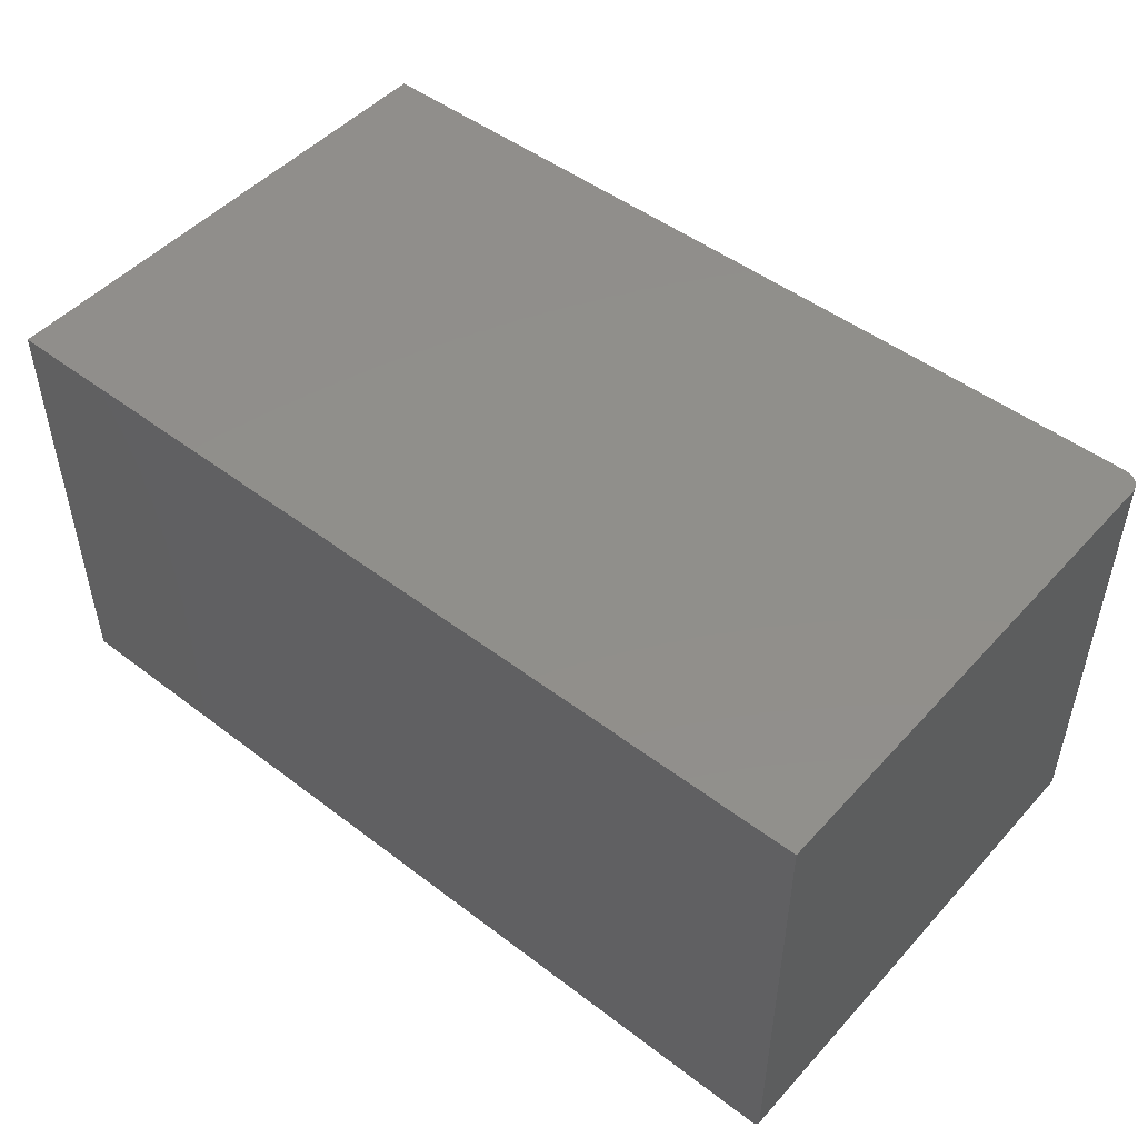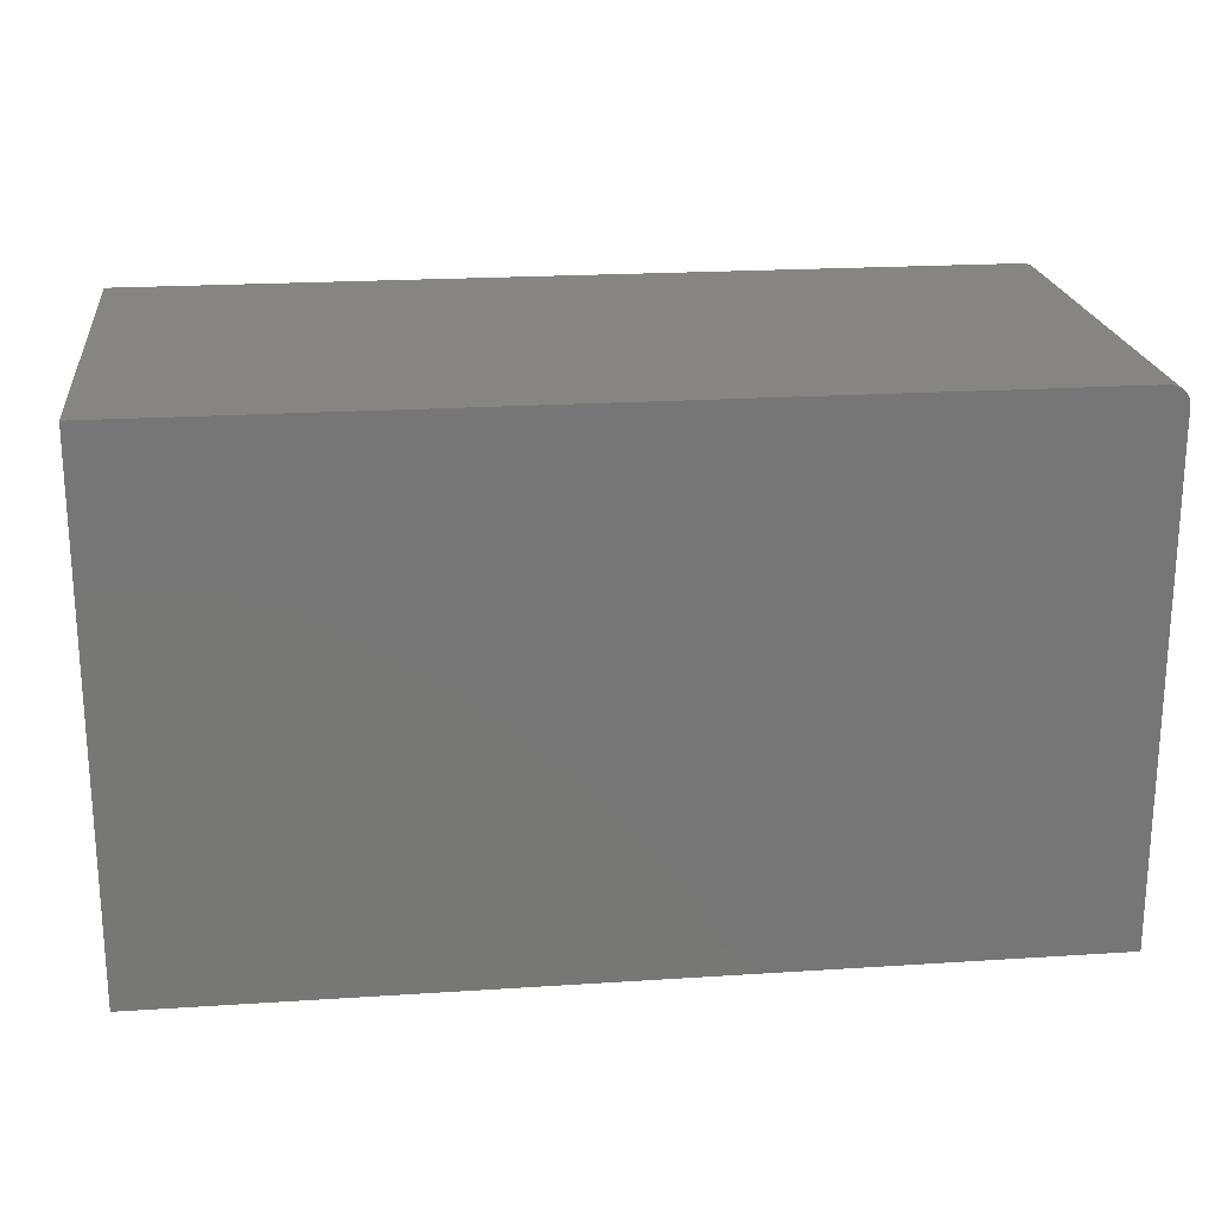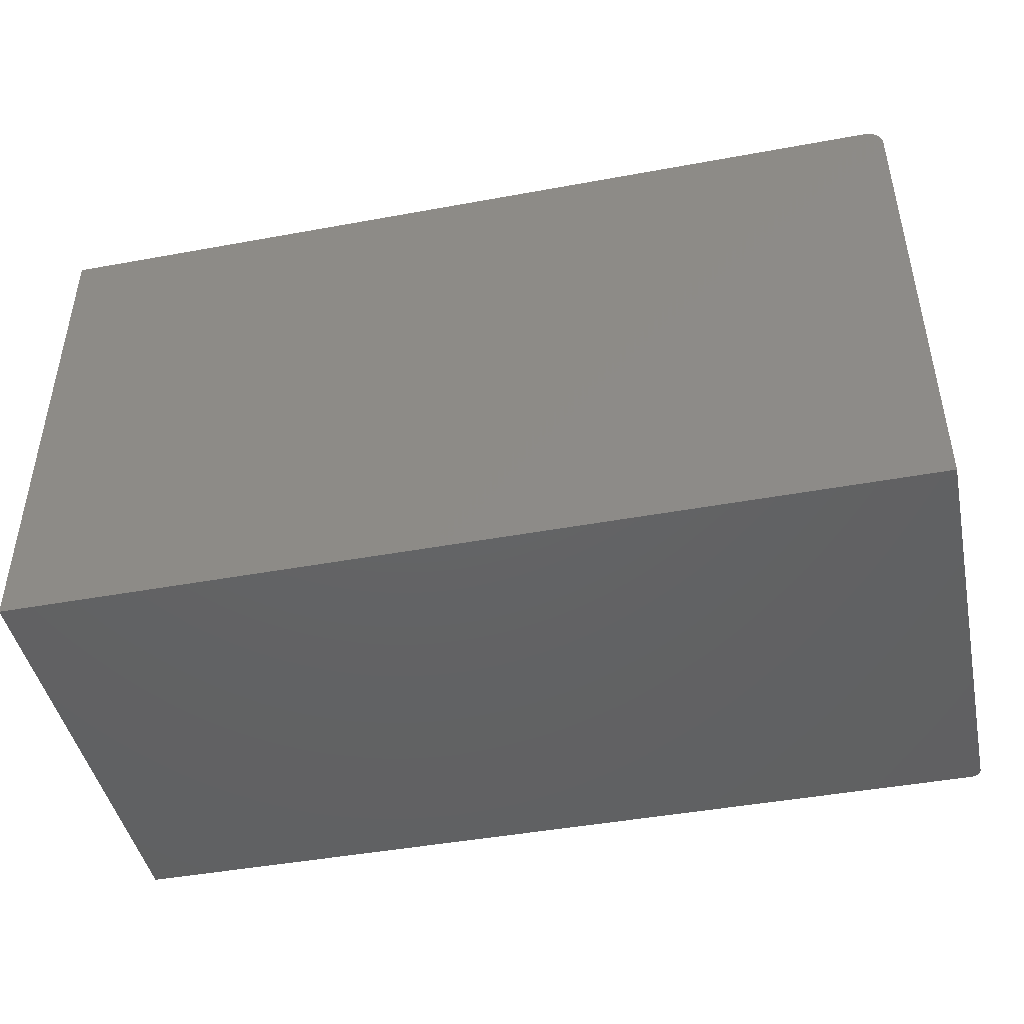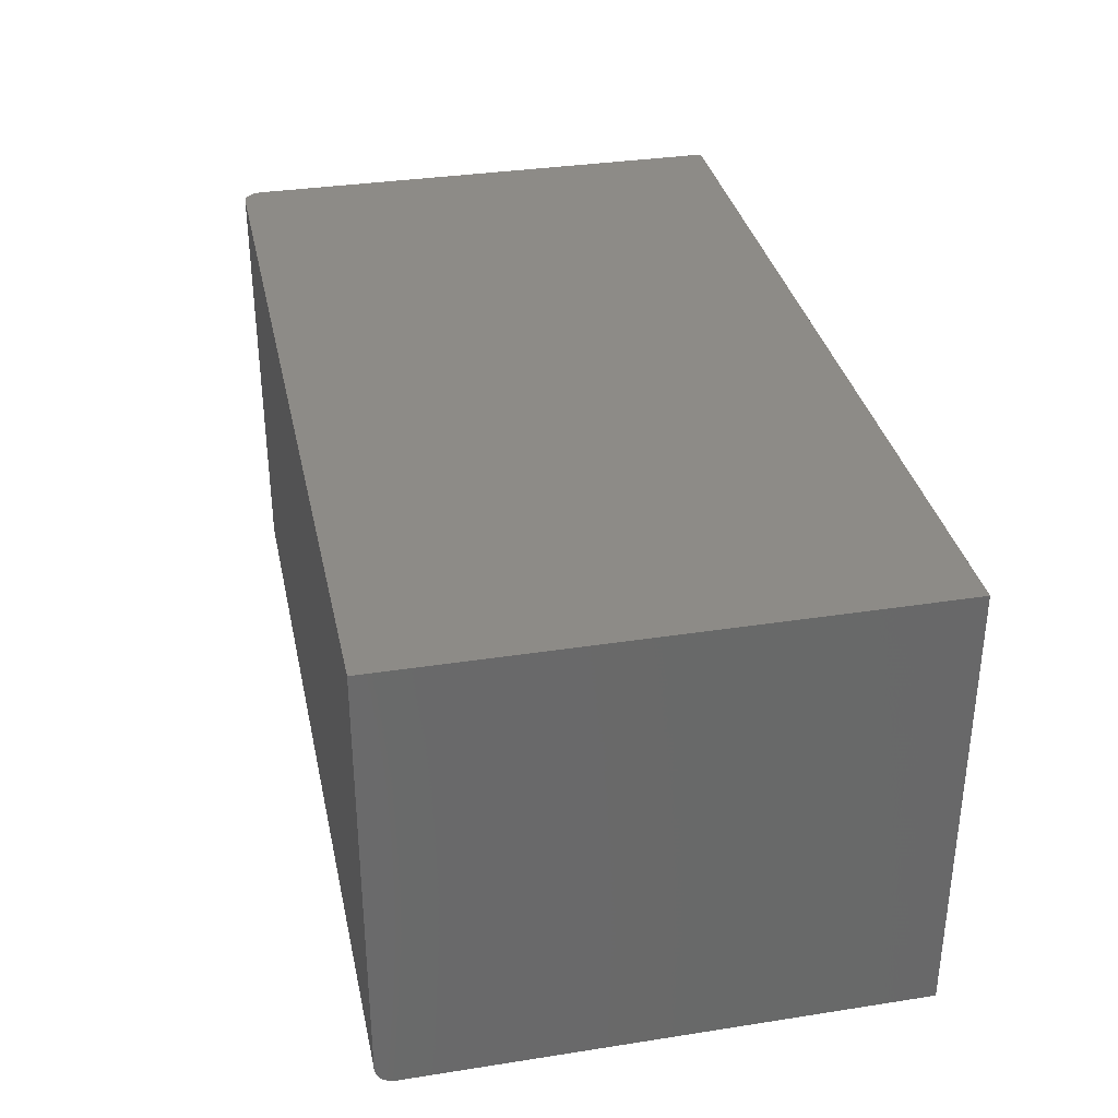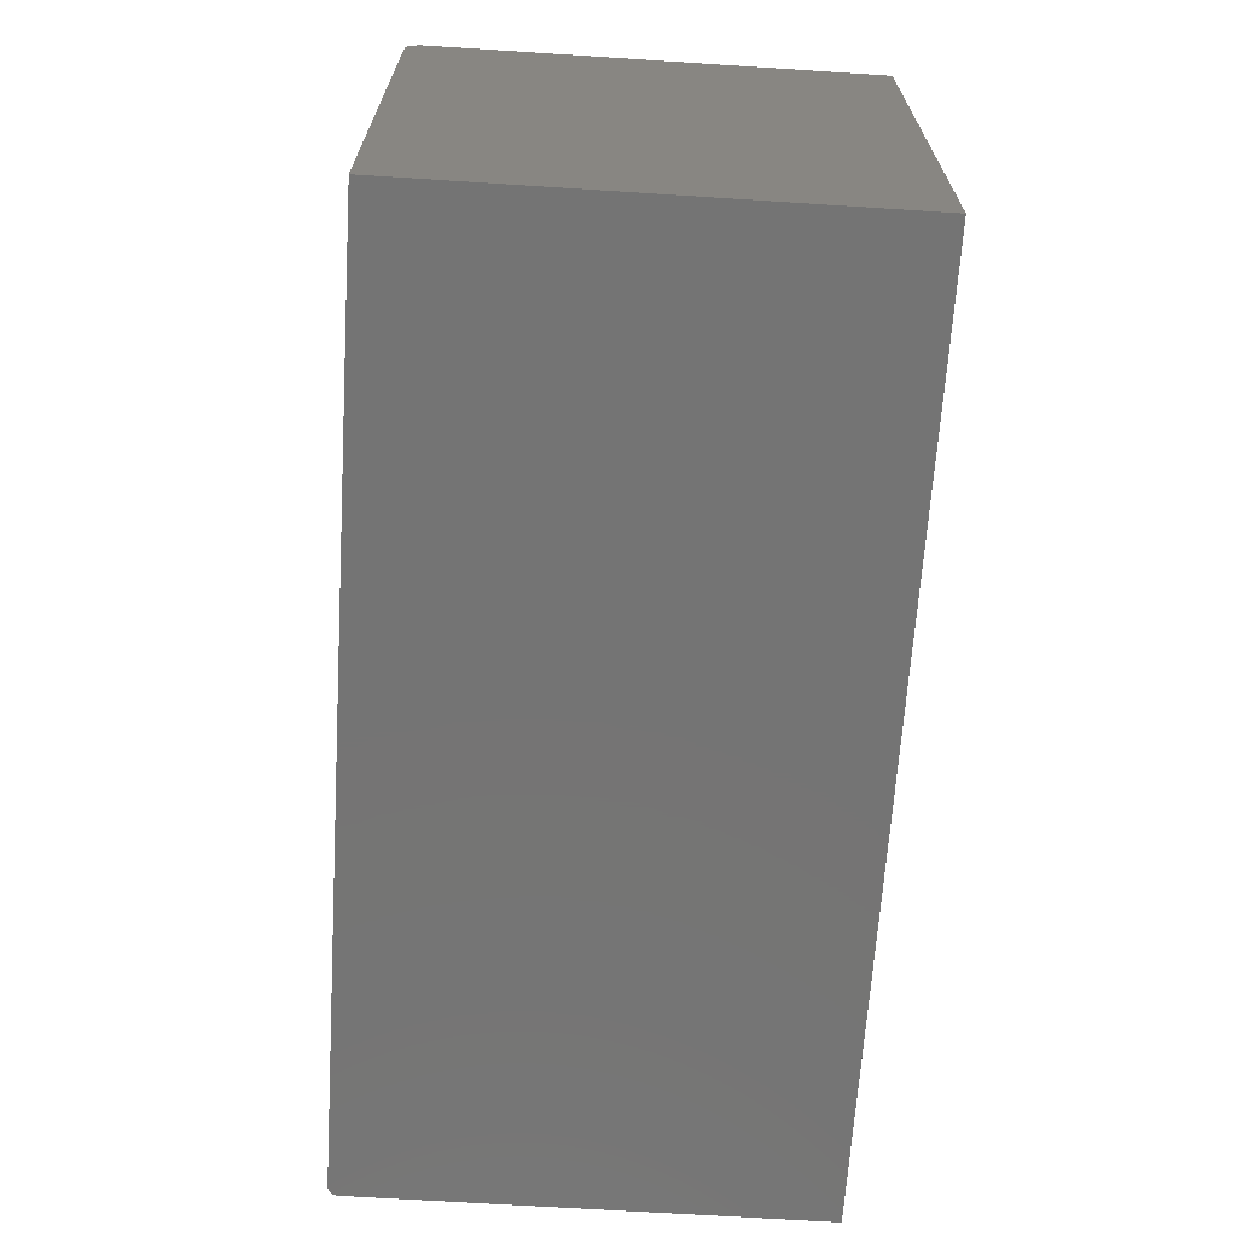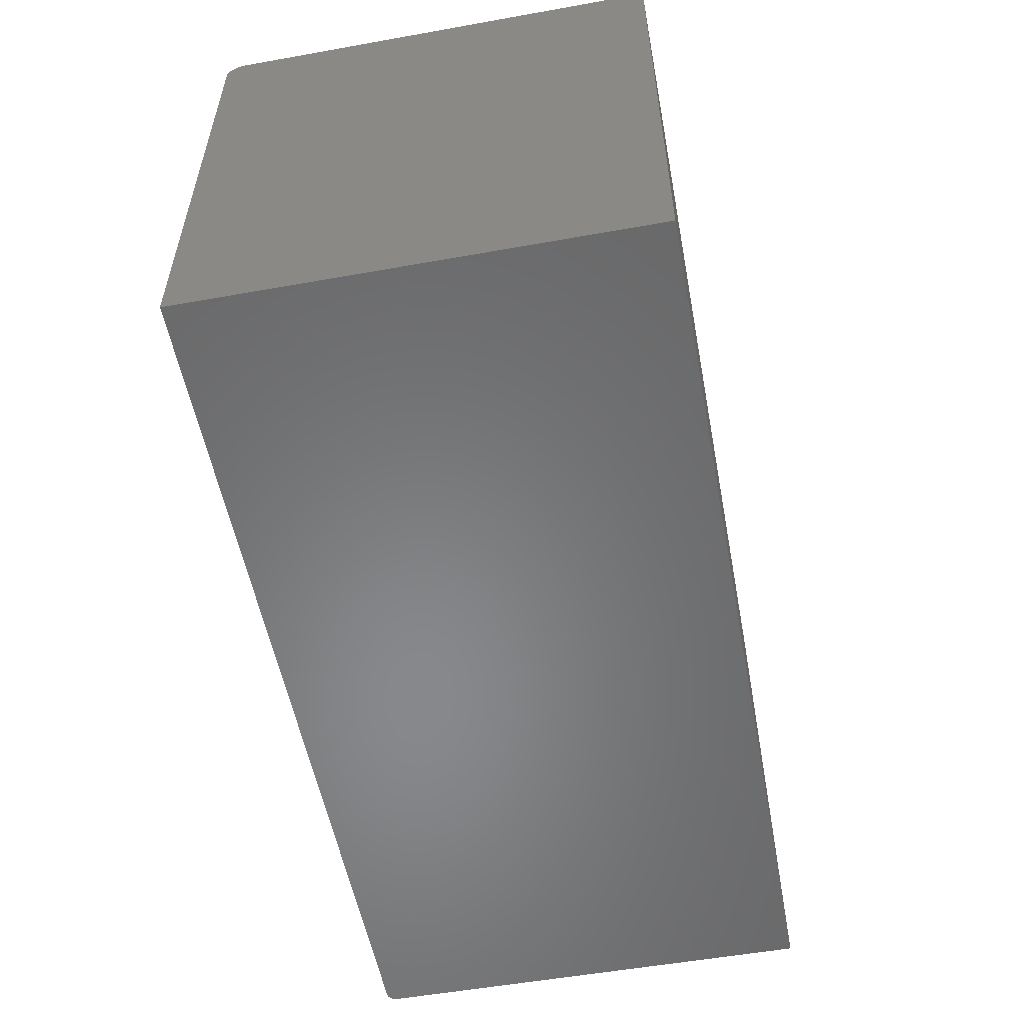
<metadata>
{"format":"stl","ext":"stl","renderer":"f3d","projection":"perspective","resolution":1024,"background":"white","views":[{"elev":48.9,"azim":-139.8,"up":"+Y"},{"elev":21.2,"azim":173.4,"up":"+Z"},{"elev":-45.0,"azim":-168.0,"up":"+Z"},{"elev":34.0,"azim":78.1,"up":"+Y"},{"elev":-66.6,"azim":86.3,"up":"+Z"},{"elev":-54.8,"azim":100.7,"up":"+Z"}]}
</metadata>
<code>
# stl→obj: 67 verts, 130 faces
v -0.75 -0.7266 0.5781
v -0.75 -0.7266 -0.25
v -0.7497 -0.7296 0.5781
v -0.7497 -0.7296 -0.25
v -0.7488 -0.7325 0.5781
v -0.7488 -0.7325 -0.25
v -0.7474 -0.7352 0.5781
v -0.7474 -0.7352 -0.25
v -0.7454 -0.7376 0.5781
v -0.7454 -0.7376 -0.25
v -0.7431 -0.7396 0.5781
v -0.7431 -0.7396 -0.25
v -0.7404 -0.741 0.5781
v -0.7404 -0.741 -0.25
v -0.7374 -0.7419 0.5781
v -0.7374 -0.7419 -0.25
v -0.7344 -0.7422 0.5781
v -0.7344 -0.7422 -0.25
v 0.7344 -0.7422 -0.25
v 0.7344 -0.7422 0.5781
v -0.75 4.597e-17 0.5781
v -0.75 0 -0.25
v 0.7344 -0.7109 0.6094
v 0.7344 2.125e-16 0.6094
v -0.7188 -0.7109 0.6094
v -0.7188 5.117e-17 0.6094
v -0.7307 4.971e-17 0.607
v -0.7248 5.046e-17 0.6088
v 0.7344 1.648e-16 -0.25
v -0.7494 4.638e-17 0.5842
v -0.7476 4.69e-17 0.5901
v -0.7447 4.752e-17 0.5955
v -0.7408 4.821e-17 0.6002
v -0.7361 4.895e-17 0.6041
v 0.7344 -0.717 0.6088
v 0.7344 -0.7229 0.607
v 0.7344 -0.7283 0.6041
v 0.7344 -0.733 0.6002
v 0.7344 -0.7369 0.5955
v 0.7344 -0.7398 0.5901
v 0.7344 -0.7416 0.5842
v -0.7211 -0.7156 0.609
v -0.7228 -0.7189 0.6083
v -0.7252 -0.7238 0.6066
v -0.7274 -0.7282 0.6042
v -0.7294 -0.7322 0.601
v -0.7311 -0.7357 0.5972
v -0.7325 -0.7384 0.5929
v -0.7335 -0.7405 0.5883
v -0.7342 -0.7418 0.5833
v -0.7234 -0.7133 0.609
v -0.7483 -0.7257 0.5883
v -0.7463 -0.7247 0.5929
v -0.7435 -0.7233 0.5972
v -0.74 -0.7216 0.601
v -0.736 -0.7196 0.6042
v -0.7316 -0.7173 0.6066
v -0.7268 -0.7149 0.6083
v -0.7496 -0.7264 0.5833
v -0.7248 -0.717 0.6086
v -0.7352 -0.7376 0.5939
v -0.7454 -0.7274 0.5939
v -0.7441 -0.73 0.5946
v -0.7423 -0.7324 0.595
v -0.7402 -0.7345 0.595
v -0.7378 -0.7363 0.5946
v -0.7445 -0.7367 0.5862
f 1 2 3
f 3 2 4
f 3 4 5
f 5 4 6
f 5 6 7
f 7 6 8
f 7 8 9
f 9 8 10
f 9 10 11
f 11 10 12
f 11 12 13
f 13 12 14
f 13 14 15
f 15 14 16
f 15 16 17
f 17 16 18
f 18 19 17
f 17 19 20
f 1 21 2
f 2 21 22
f 23 24 25
f 25 24 26
f 27 28 26
f 24 29 22
f 24 22 21
f 24 21 30
f 24 30 31
f 24 31 32
f 24 32 33
f 24 33 34
f 24 34 27
f 24 27 26
f 23 35 36
f 24 23 36
f 24 36 37
f 24 37 38
f 24 38 39
f 24 39 40
f 24 40 41
f 24 41 20
f 24 20 19
f 24 19 29
f 23 42 35
f 23 25 42
f 35 42 43
f 35 43 36
f 36 43 44
f 36 44 45
f 36 45 37
f 37 45 46
f 37 46 38
f 38 46 47
f 38 47 39
f 39 47 48
f 39 48 40
f 48 49 40
f 41 40 49
f 17 20 50
f 50 20 41
f 50 41 49
f 25 28 51
f 25 26 28
f 30 52 31
f 31 52 53
f 31 53 32
f 53 54 32
f 33 32 54
f 54 55 33
f 33 55 56
f 33 56 34
f 34 56 57
f 34 57 27
f 27 57 58
f 27 58 28
f 58 51 28
f 21 1 30
f 30 1 59
f 30 59 52
f 56 55 45
f 45 57 56
f 44 57 45
f 44 60 57
f 43 60 44
f 46 55 47
f 45 55 46
f 59 5 7
f 59 3 5
f 3 59 1
f 50 15 17
f 43 42 60
f 58 57 60
f 48 47 61
f 62 53 52
f 25 51 58
f 25 58 60
f 25 60 42
f 54 53 62
f 54 62 63
f 54 63 64
f 54 64 65
f 54 65 66
f 54 66 61
f 54 61 47
f 54 47 55
f 67 52 59
f 67 59 7
f 67 7 9
f 67 9 11
f 67 11 13
f 67 13 15
f 67 15 50
f 67 50 49
f 67 49 48
f 67 48 61
f 67 61 66
f 67 66 65
f 67 65 64
f 67 64 63
f 67 63 62
f 67 62 52
f 2 22 14
f 29 19 18
f 29 18 16
f 29 16 14
f 29 14 22
f 4 2 14
f 4 14 12
f 4 12 10
f 4 10 8
f 4 8 6

</code>
